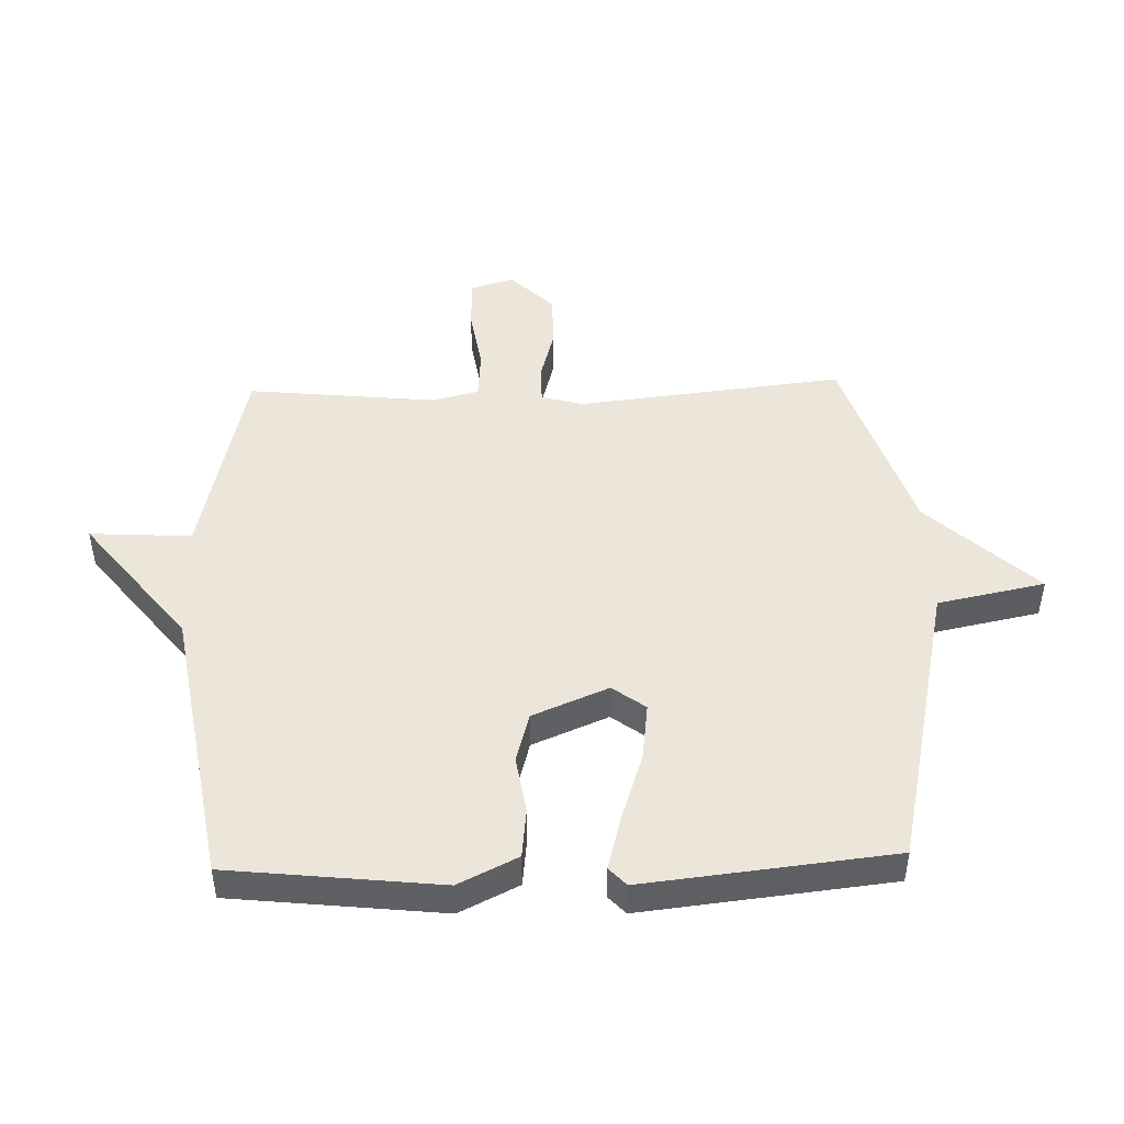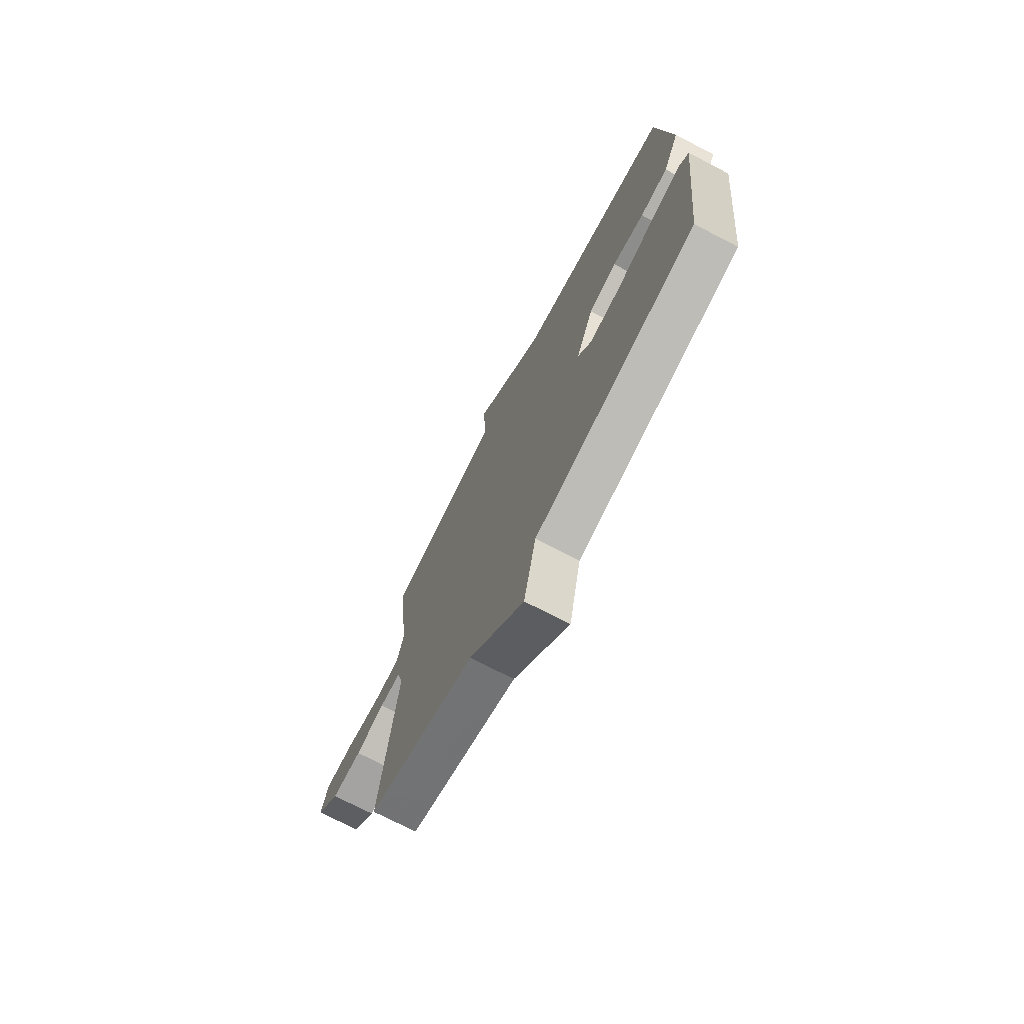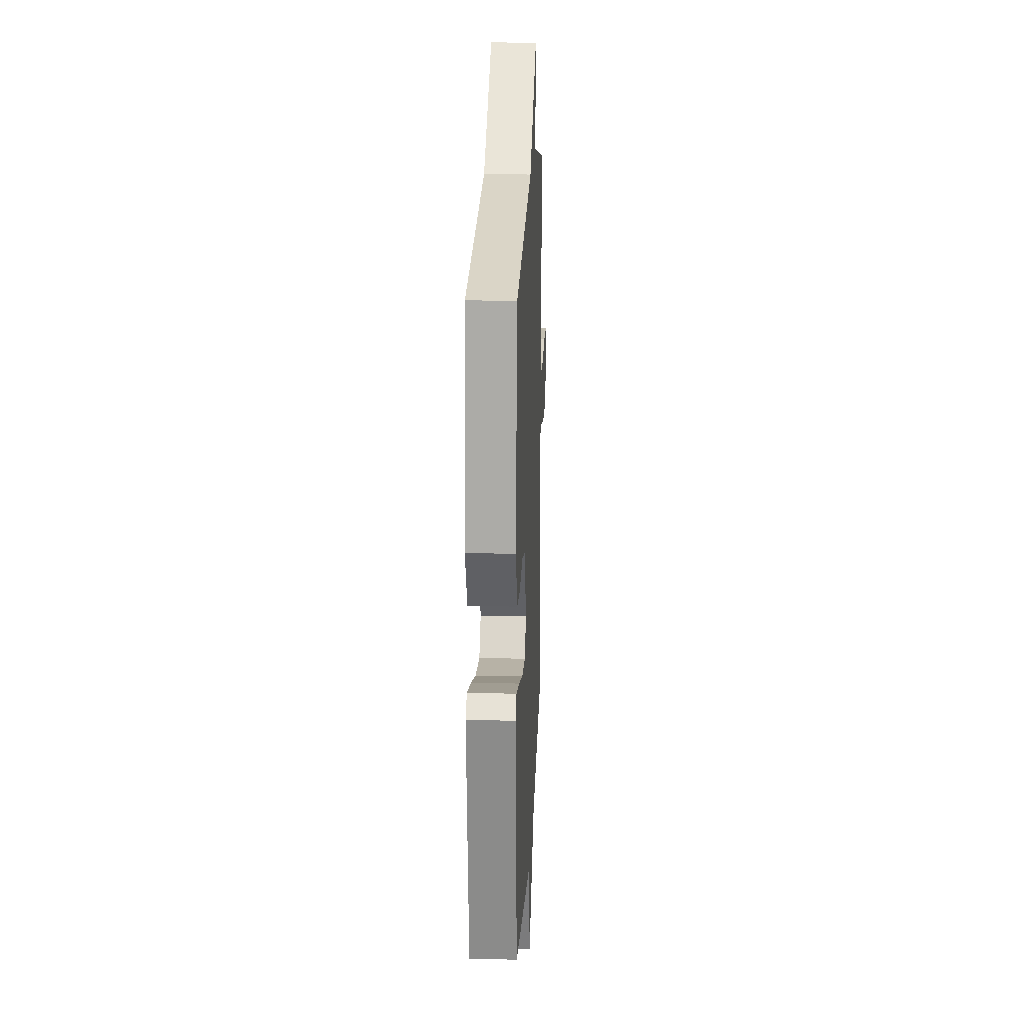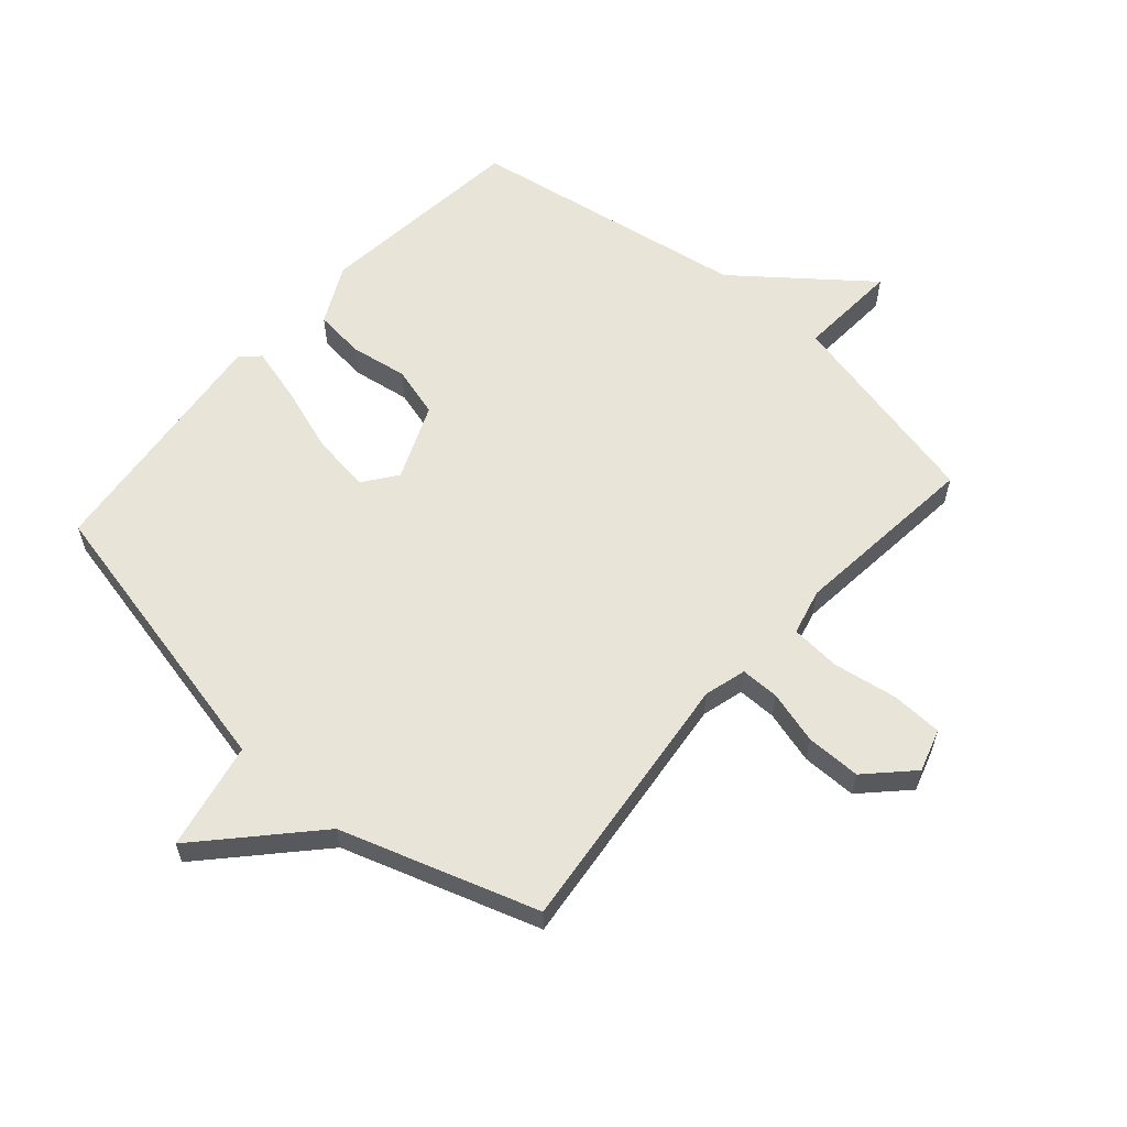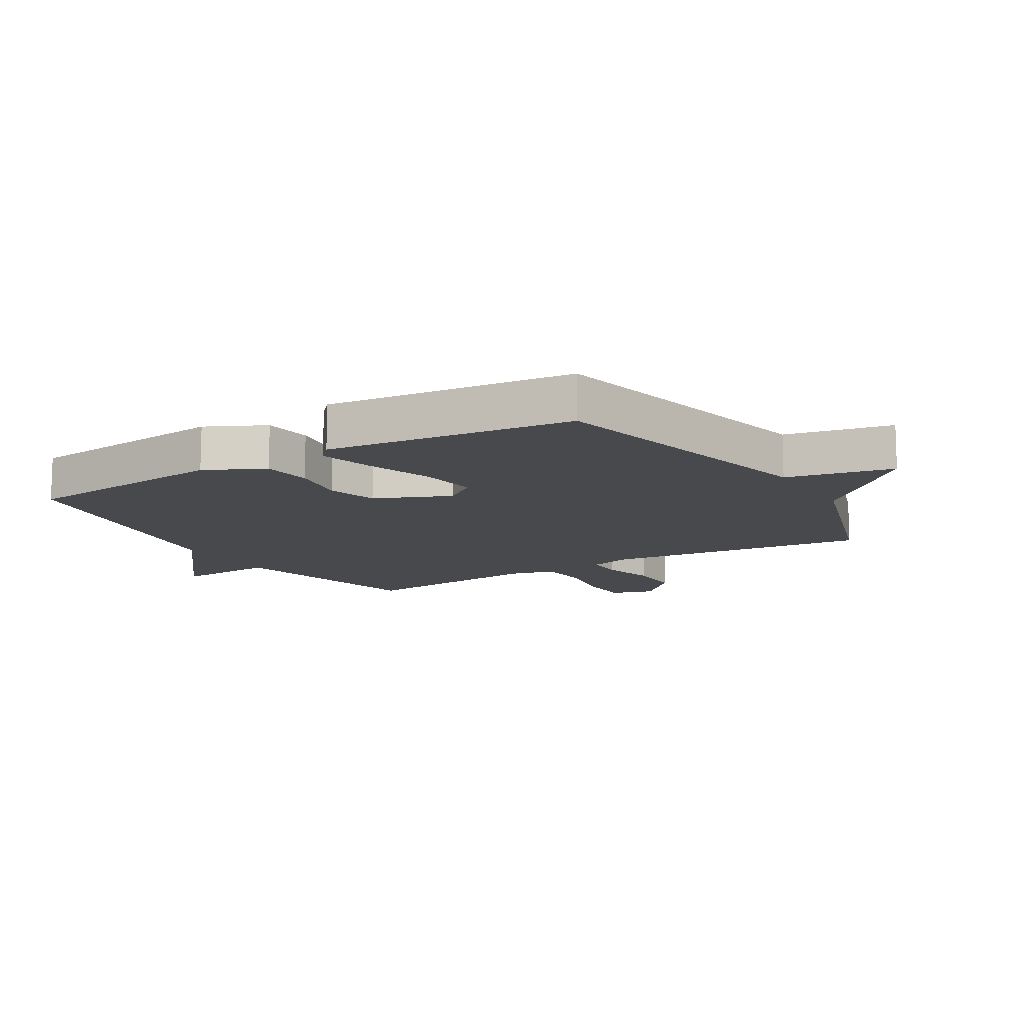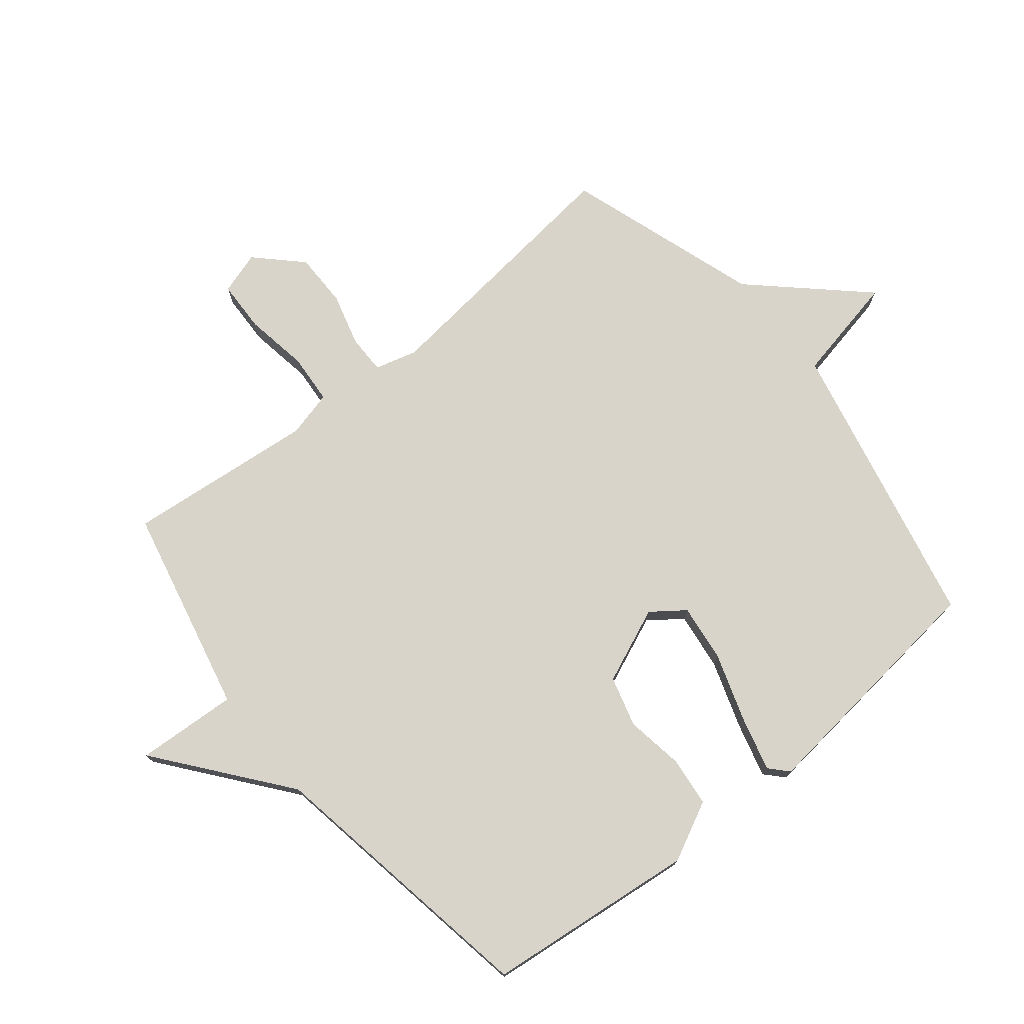
<metadata>
{"format":"obj","ext":"obj","renderer":"f3d","projection":"perspective","resolution":1024,"background":"white","views":[{"elev":47.0,"azim":88.3,"up":"+Y"},{"elev":-73.1,"azim":62.6,"up":"+Z"},{"elev":19.6,"azim":92.6,"up":"+Z"},{"elev":59.8,"azim":-138.7,"up":"+Y"},{"elev":-12.2,"azim":121.1,"up":"+Y"},{"elev":74.9,"azim":50.9,"up":"+Y"}]}
</metadata>
<code>
v 0.5 0.07 -0.5
v 0.021 0.07 -0.605
v -0.015 0.07 -0.781
v -0.179 0.07 -0.605
v -0.5 0.07 -0.5
v -0.451 0.07 -0.064
v -0.47 0.07 0.005
v -0.533 0.07 0.005
v -0.62 0.07 -0.019
v -0.71 0.07 -0.019
v -0.78 0.07 0.052
v -0.758 0.07 0.122
v -0.674 0.07 0.125
v -0.569 0.07 0.108
v -0.487 0.07 0.114
v -0.468 0.07 0.19
v -0.5 0.07 0.5
v -0.16 0.07 0.577
v -0.17 0.07 0.743
v 0.04 0.07 0.577
v 0.5 0.07 0.5
v 0.538 0.07 0.154
v 0.49 0.07 0.057
v 0.408 0.07 0.048
v 0.314 0.07 0.063
v 0.231 0.07 0.04
v 0.179 0.07 -0.084
v 0.219 0.07 -0.138
v 0.314 0.07 -0.126
v 0.425 0.07 -0.089
v 0.515 0.07 -0.065
v 0.545 0.07 -0.093
v 0.5 0 -0.5
v 0.021 0 -0.605
v -0.015 0 -0.781
v -0.179 0 -0.605
v -0.5 0 -0.5
v -0.451 0 -0.064
v -0.47 0 0.005
v -0.533 0 0.005
v -0.62 0 -0.019
v -0.71 0 -0.019
v -0.78 0 0.052
v -0.758 0 0.122
v -0.674 0 0.125
v -0.569 0 0.108
v -0.487 0 0.114
v -0.468 0 0.19
v -0.5 0 0.5
v -0.16 0 0.577
v -0.17 0 0.743
v 0.04 0 0.577
v 0.5 0 0.5
v 0.538 0 0.154
v 0.49 0 0.057
v 0.408 0 0.048
v 0.314 0 0.063
v 0.231 0 0.04
v 0.179 0 -0.084
v 0.219 0 -0.138
v 0.314 0 -0.126
v 0.425 0 -0.089
v 0.515 0 -0.065
v 0.545 0 -0.093
f 32 1 2
f 31 32 2
f 30 31 2
f 29 30 2
f 28 29 2
f 27 28 2
f 23 24 25
f 22 23 25
f 21 22 25
f 20 21 25
f 20 25 26
f 19 20 26
f 18 19 26
f 18 26 27
f 17 18 27
f 16 17 27
f 12 13 14
f 11 12 14
f 10 11 14
f 9 10 14
f 8 9 14
f 7 8 14 15
f 16 27 2
f 15 16 2
f 7 15 2
f 6 7 2
f 2 3 4
f 2 4 5 6
f 34 33 64
f 34 64 63
f 34 63 62
f 34 62 61
f 34 61 60
f 34 60 59
f 57 56 55
f 57 55 54
f 57 54 53
f 57 53 52
f 58 57 52
f 58 52 51
f 58 51 50
f 59 58 50
f 59 50 49
f 59 49 48
f 46 45 44
f 46 44 43
f 46 43 42
f 46 42 41
f 46 41 40
f 47 46 40 39
f 34 59 48
f 34 48 47
f 34 47 39
f 34 39 38
f 36 35 34
f 38 37 36 34
f 1 33 34 2
f 2 34 35 3
f 3 35 36 4
f 4 36 37 5
f 5 37 38 6
f 6 38 39 7
f 7 39 40 8
f 8 40 41 9
f 9 41 42 10
f 10 42 43 11
f 11 43 44 12
f 12 44 45 13
f 13 45 46 14
f 14 46 47 15
f 15 47 48 16
f 16 48 49 17
f 17 49 50 18
f 18 50 51 19
f 19 51 52 20
f 20 52 53 21
f 21 53 54 22
f 22 54 55 23
f 23 55 56 24
f 24 56 57 25
f 25 57 58 26
f 26 58 59 27
f 27 59 60 28
f 28 60 61 29
f 29 61 62 30
f 30 62 63 31
f 31 63 64 32
f 32 64 33 1

</code>
